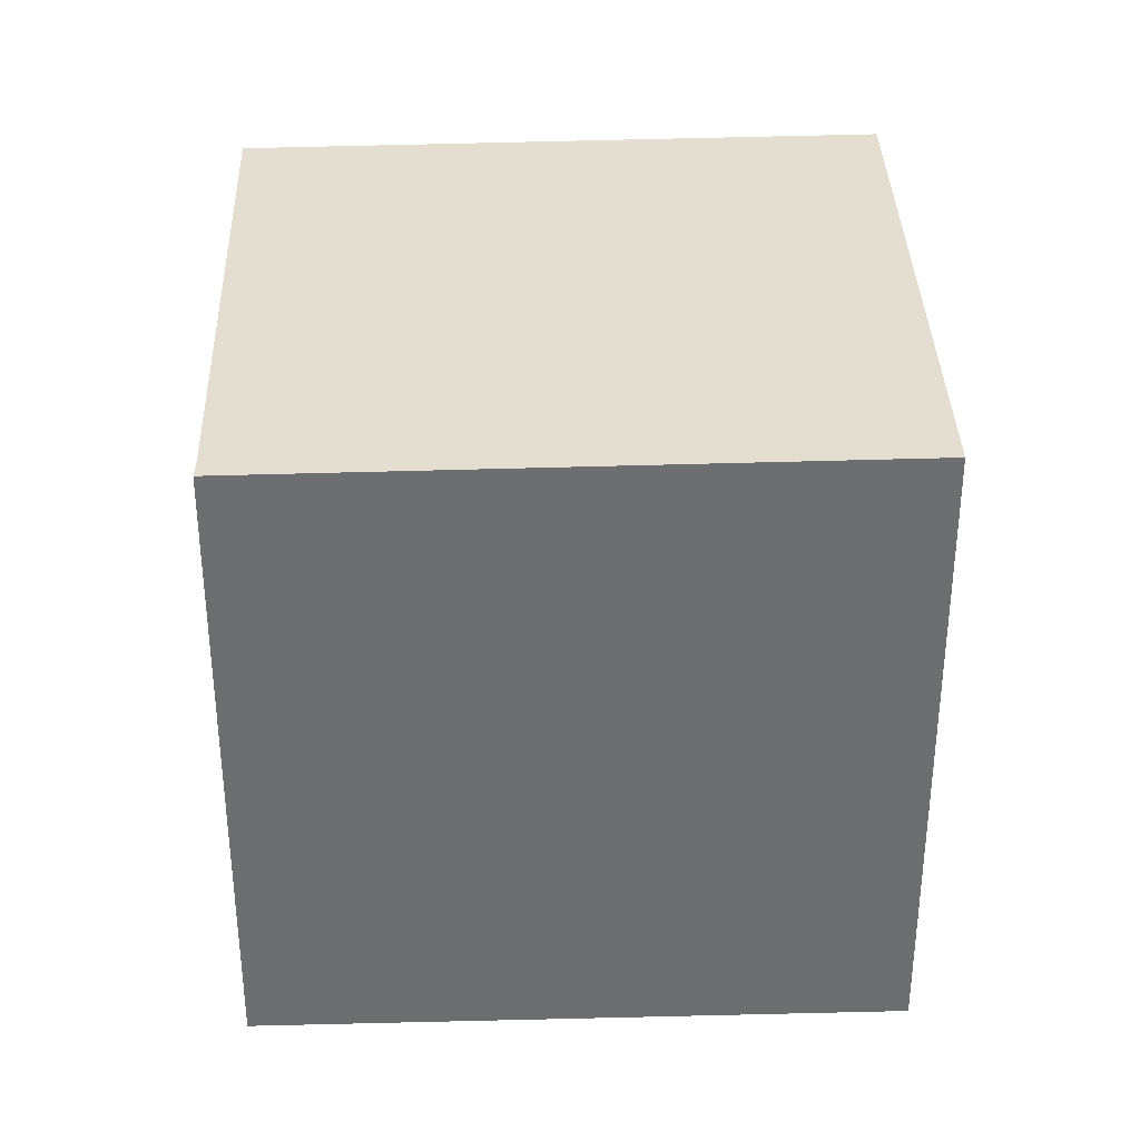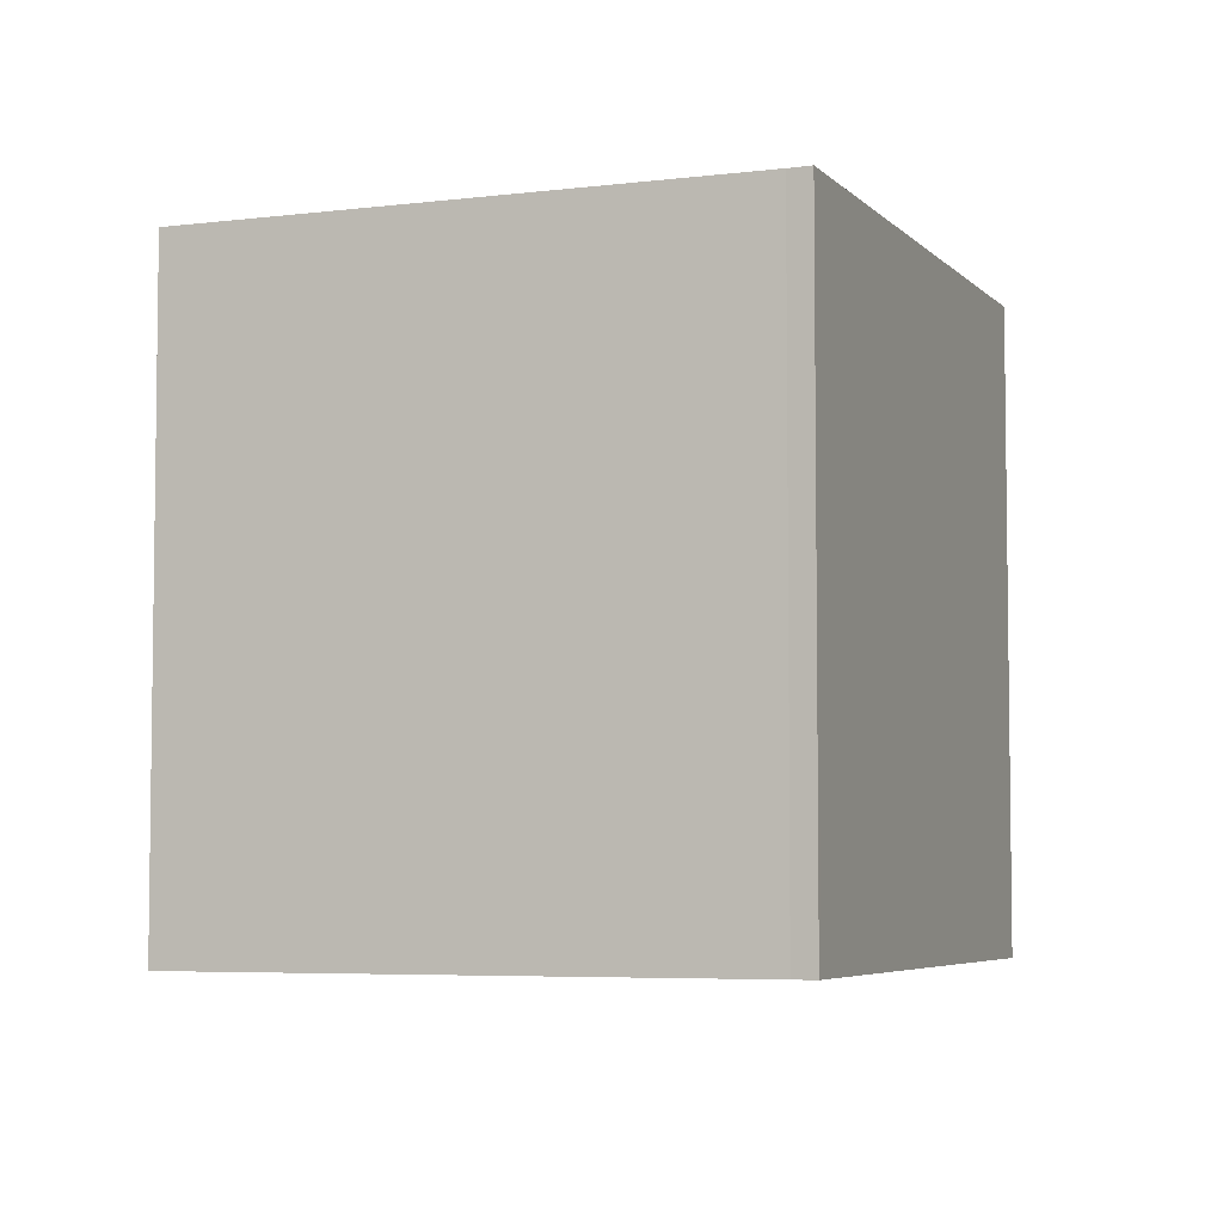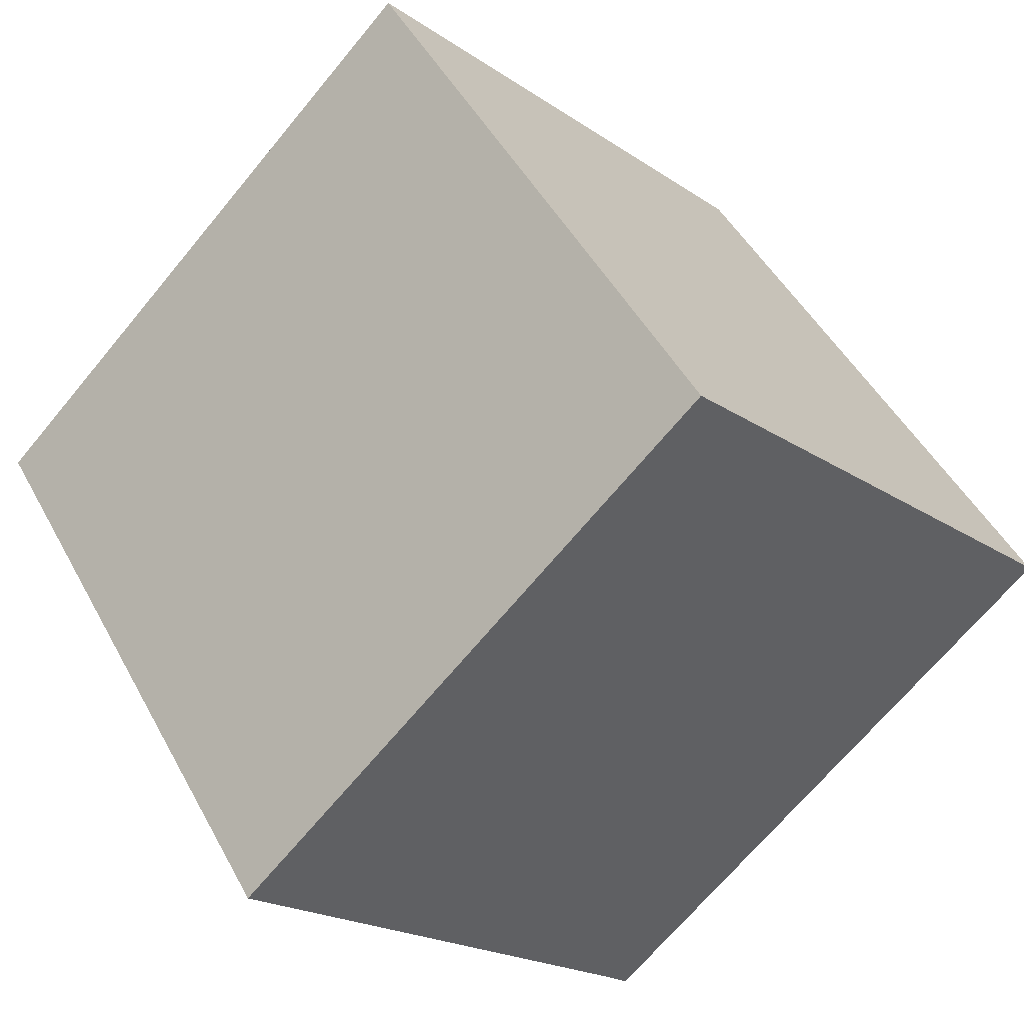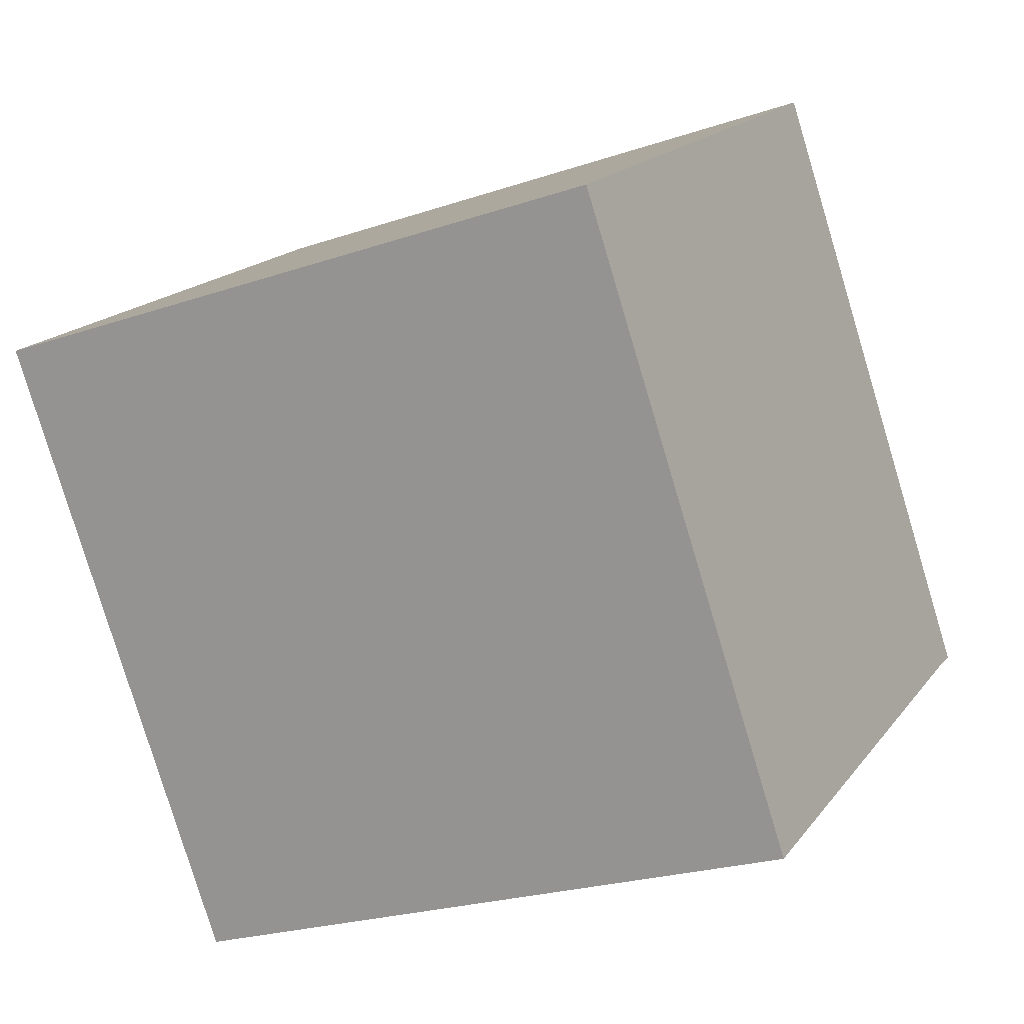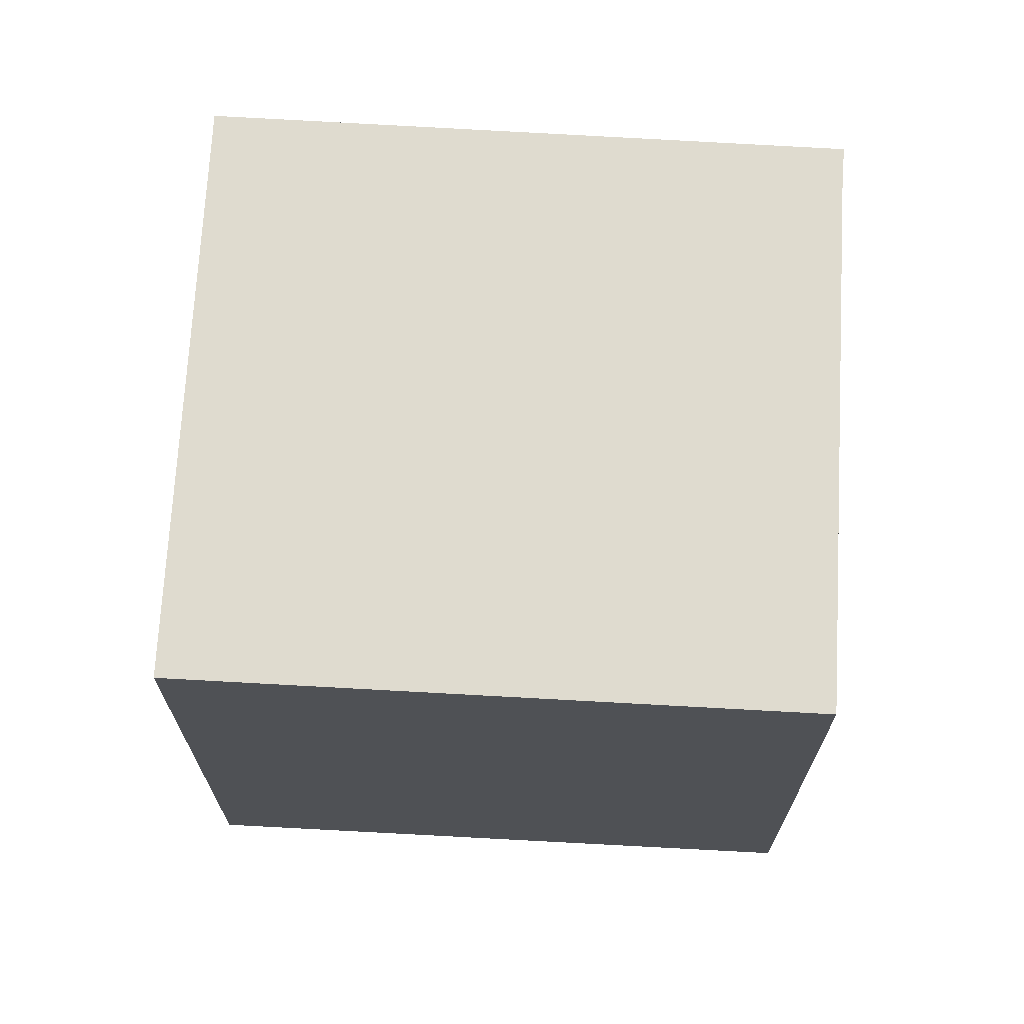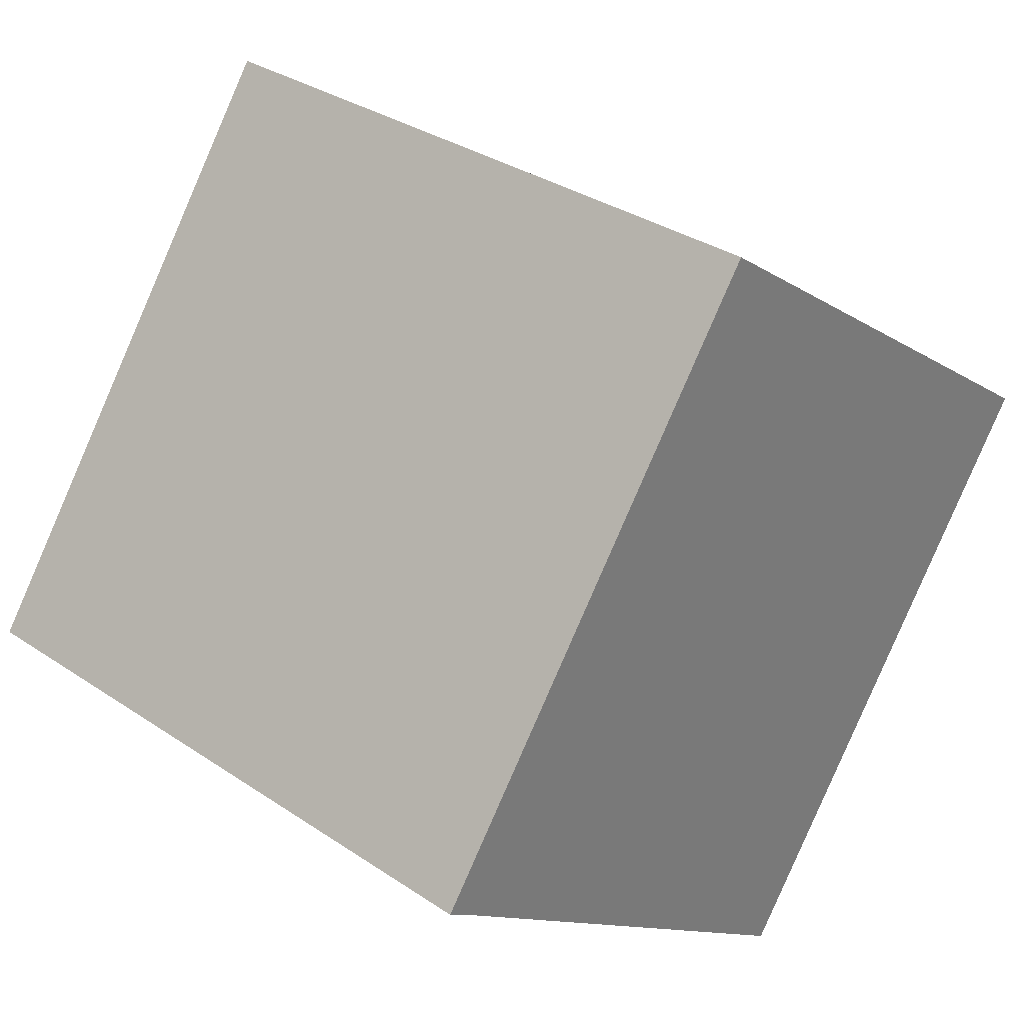
<metadata>
{"format":"obj","ext":"obj","renderer":"f3d","projection":"perspective","resolution":1024,"background":"white","views":[{"elev":35.9,"azim":124.2,"up":"+Z"},{"elev":-5.2,"azim":57.2,"up":"+Z"},{"elev":-68.6,"azim":-39.6,"up":"+Y"},{"elev":-23.3,"azim":-60.1,"up":"+Y"},{"elev":70.4,"azim":-50.8,"up":"+Z"},{"elev":32.9,"azim":132.9,"up":"+Y"}]}
</metadata>
<code>
v -891.1 -1601 9.393
v -884.1 -1596 9.407
v -878.6 -1604 9.335
v -878.9 -1604 9.334
v -885.6 -1609 9.32
v -890.9 -1602 9.391
v -883.9 -1597 9.406
v -891.1 -1601 9.393
v -890.9 -1602 9.391
v -887.9 -1606 9.351
v -884.1 -1596 9.407
v -883.9 -1597 9.406
v -878.6 -1604 9.335
v -878.6 -1604 9.335
v -878.6 -1604 9.335
v -885.6 -1609 9.32
v -891.1 -1601 9.393
v -891.1 -1601 9.393
v -891.1 -1601 1.776e-15
v -891.1 -1601 0
v -883.9 -1597 9.406
v -884.1 -1596 9.407
v -884.1 -1596 1.776e-15
v -883.9 -1597 0
v -878.6 -1604 9.335
v -878.6 -1604 9.335
v -878.6 -1604 1.776e-15
v -878.6 -1604 0
v -885.6 -1609 9.32
v -878.9 -1604 9.334
v -878.9 -1604 0
v -885.6 -1609 0
v -885.6 -1609 9.32
v -885.6 -1609 9.32
v -885.6 -1609 0
v -885.6 -1609 0
v -891.1 -1601 9.393
v -890.9 -1602 9.391
v -890.9 -1602 1.776e-15
v -891.1 -1601 1.776e-15
v -878.6 -1604 9.335
v -883.9 -1597 9.406
v -883.9 -1597 0
v -878.6 -1604 0
v -884.1 -1596 9.407
v -891.1 -1601 9.393
v -891.1 -1601 0
v -884.1 -1596 0
v -890.9 -1602 9.391
v -887.9 -1606 9.351
v -887.9 -1606 0
v -890.9 -1602 1.776e-15
v -884.1 -1596 9.407
v -884.1 -1596 9.407
v -884.1 -1596 0
v -884.1 -1596 1.776e-15
v -878.9 -1604 9.334
v -878.6 -1604 9.335
v -878.6 -1604 0
v -878.9 -1604 0
v -878.6 -1604 9.335
v -878.6 -1604 9.335
v -878.6 -1604 0
v -878.6 -1604 1.776e-15
v -887.9 -1606 9.351
v -885.6 -1609 9.32
v -885.6 -1609 0
v -887.9 -1606 0
v -891.1 -1601 0
v -884.1 -1596 0
v -878.6 -1604 0
v -878.9 -1604 0
v -885.6 -1609 0
f 10 6 9
f 9 6 1 8
f 12 9 8 11
f 16 10 9 12 15
f 11 2 7 12
f 15 12 7 14
f 14 3 13 15
f 15 13 4 5 16
f 18 19 20 17
f 22 23 24 21
f 26 27 28 25
f 30 31 32 29
f 34 35 36 33
f 38 39 40 37
f 42 43 44 41
f 46 47 48 45
f 50 51 52 49
f 54 55 56 53
f 58 59 60 57
f 62 63 64 61
f 66 67 68 65
f 70 71 72 73 69

</code>
